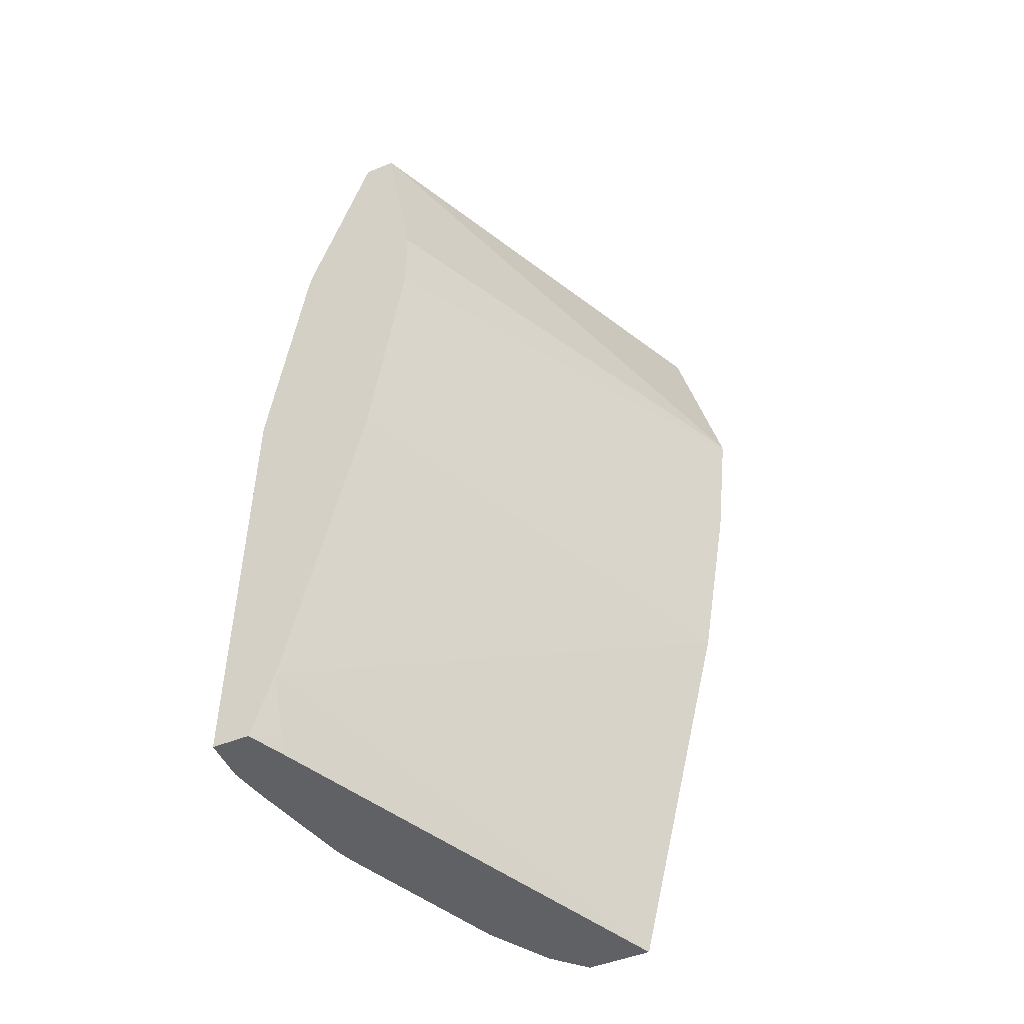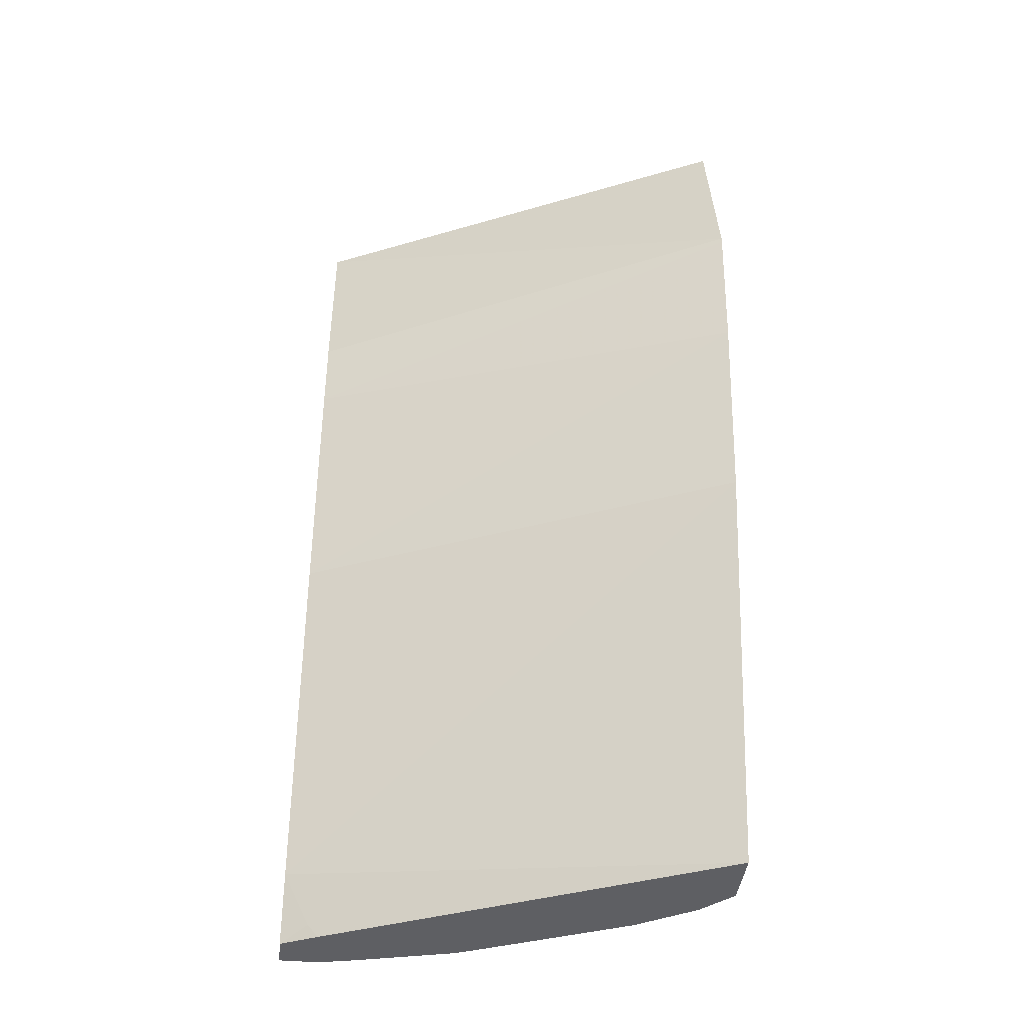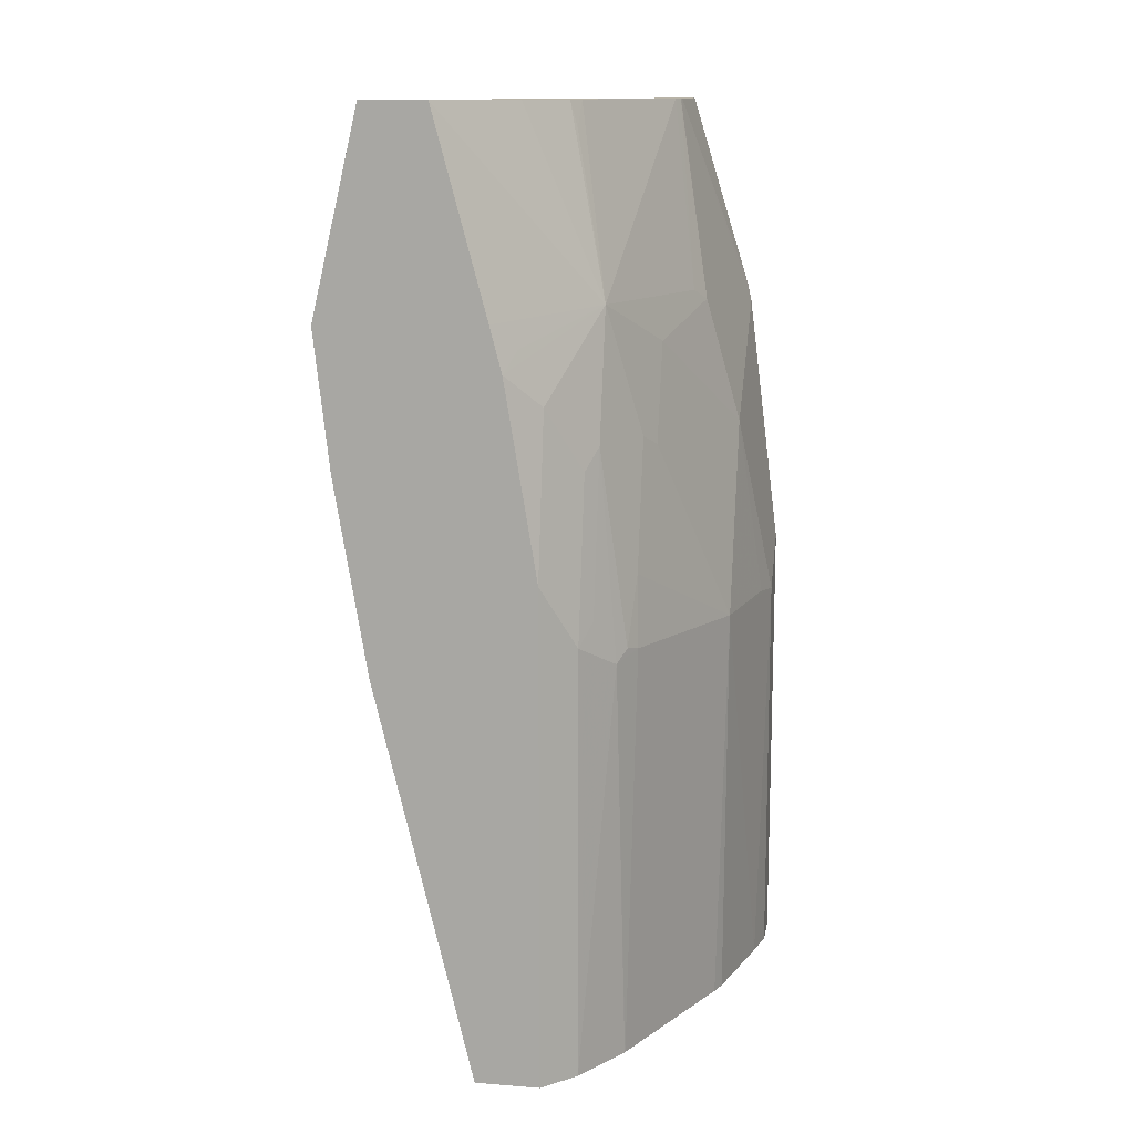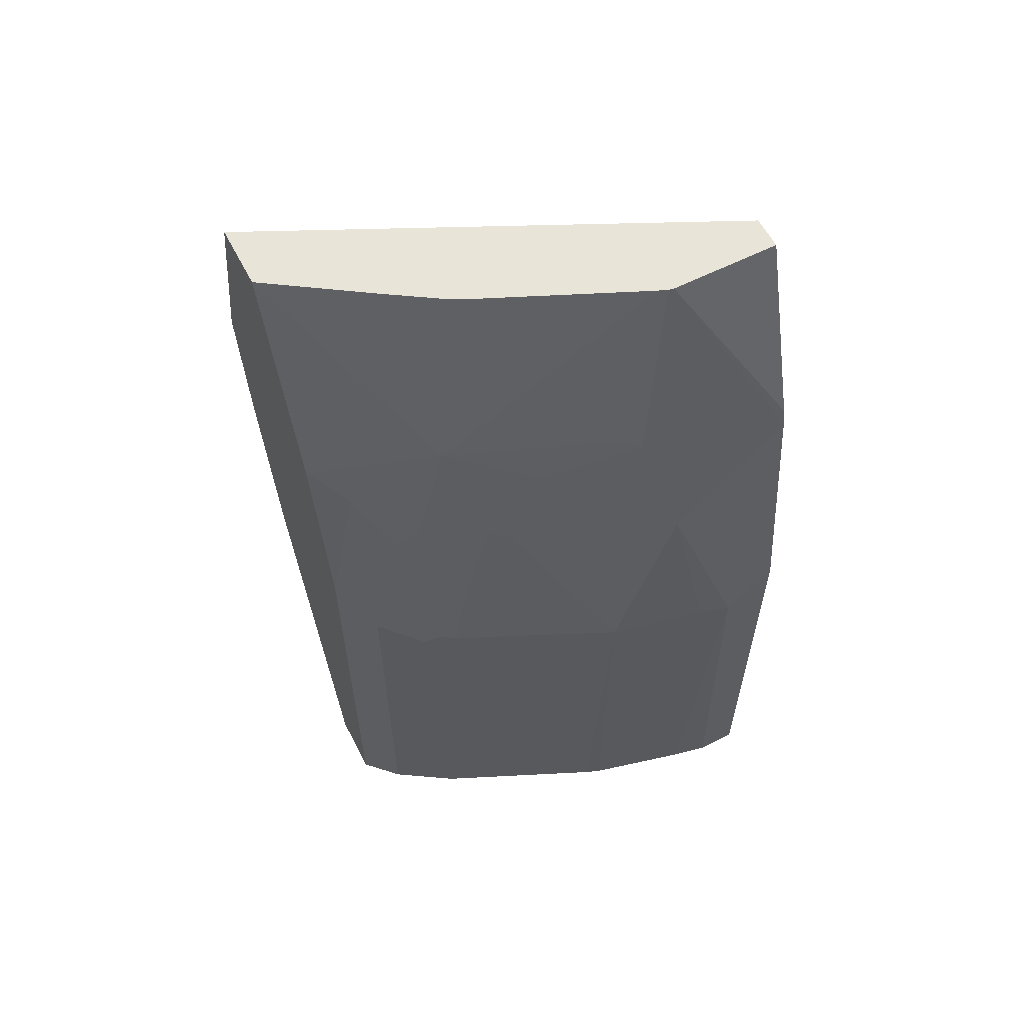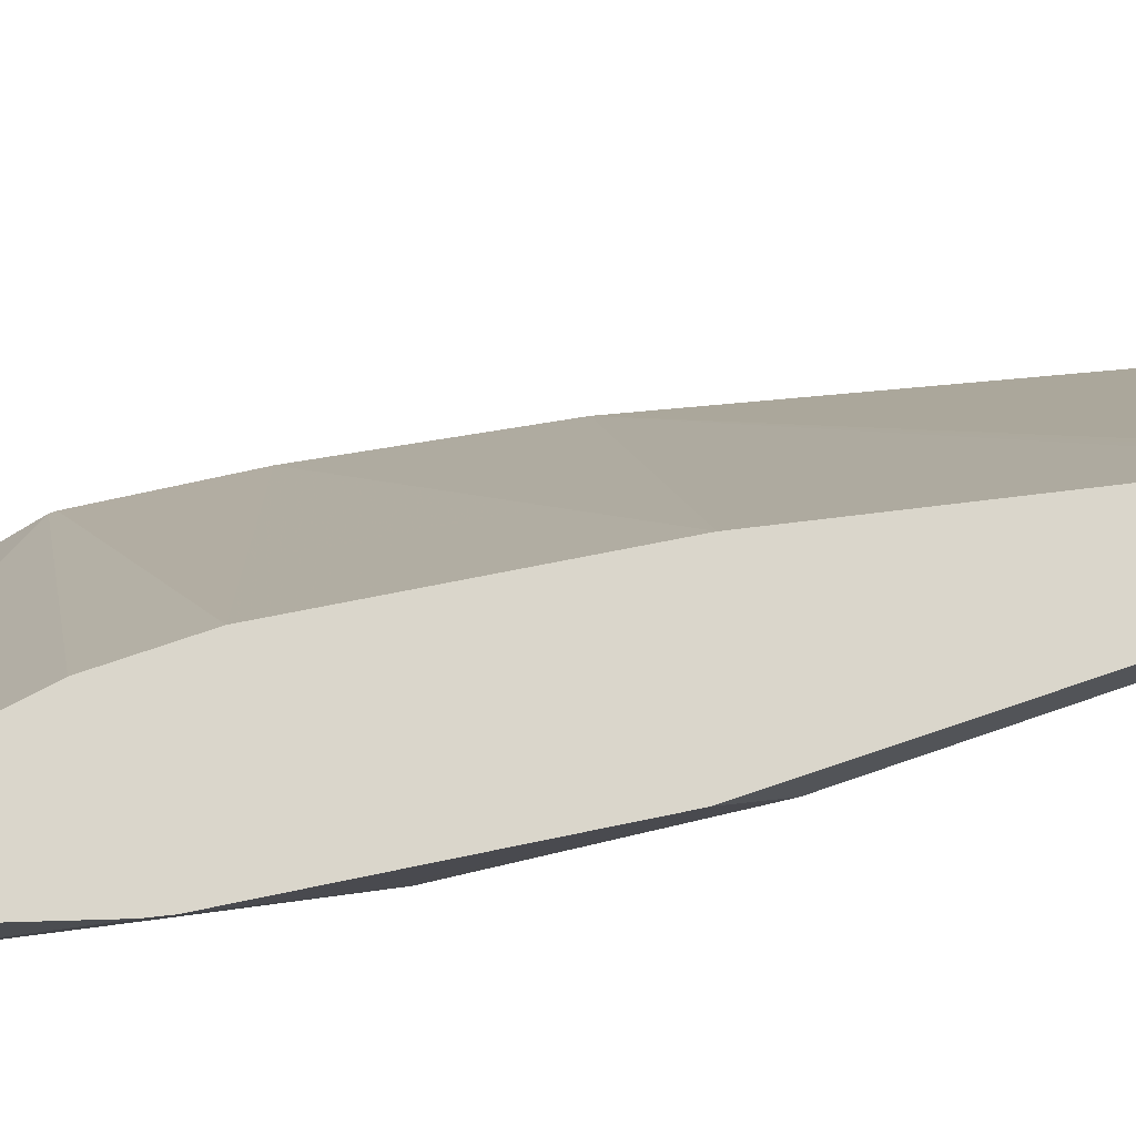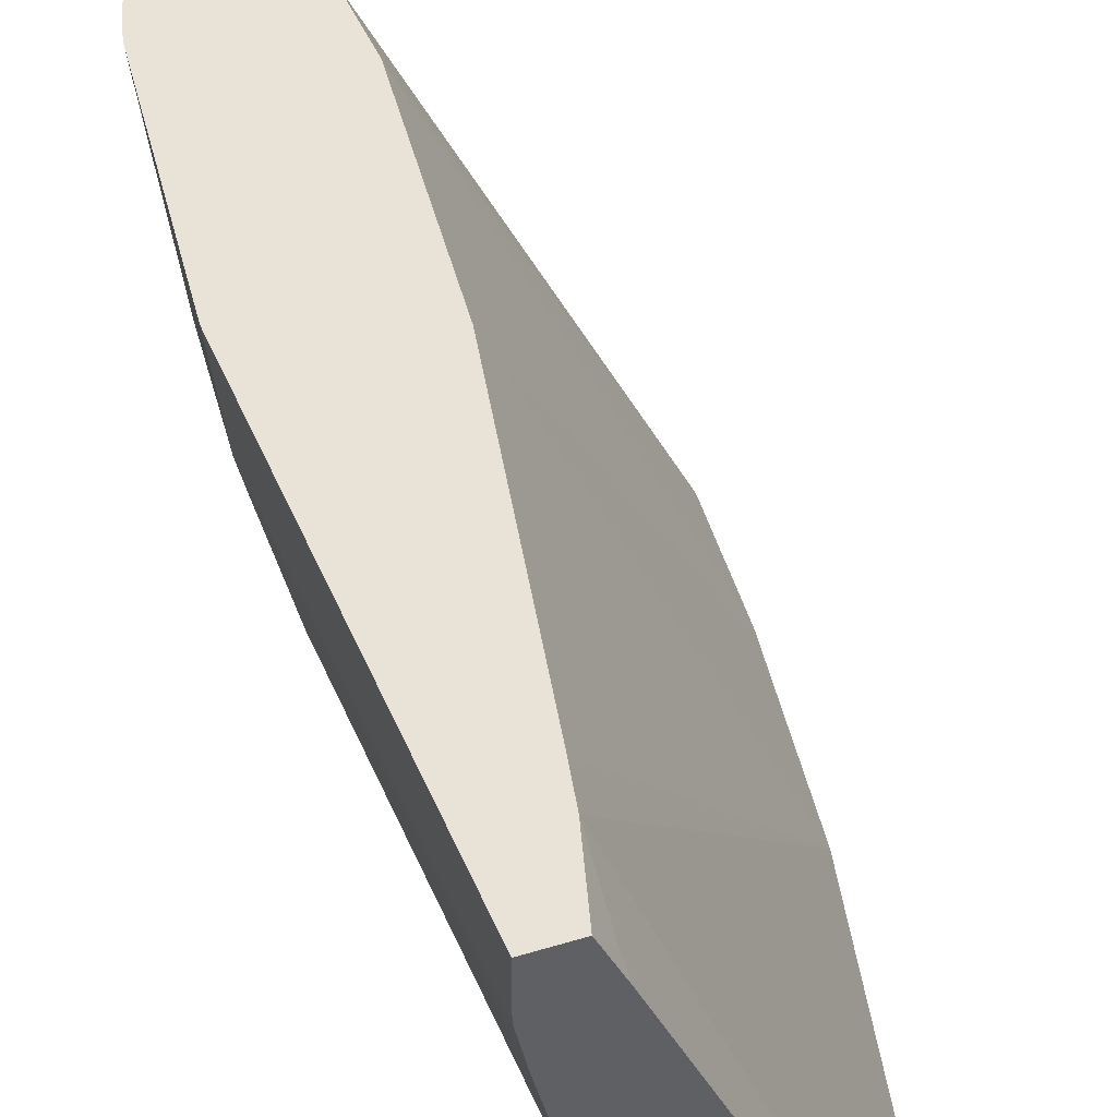
<metadata>
{"format":"obj","ext":"obj","renderer":"f3d","projection":"perspective","resolution":1024,"background":"white","views":[{"elev":-49.1,"azim":24.1,"up":"+Y"},{"elev":-40.5,"azim":84.1,"up":"+Y"},{"elev":12.9,"azim":-169.9,"up":"+Y"},{"elev":60.0,"azim":-117.3,"up":"+Y"},{"elev":74.0,"azim":-108.8,"up":"+Z"},{"elev":41.5,"azim":-20.5,"up":"+Z"}]}
</metadata>
<code>
v -0.3903 0.5955 0.1172
v -0.2864 0.5955 -0.09847
v -0.4059 0.5955 0.1172
v -0.3747 0.4995 0.1172
v -0.2636 0.4998 -0.09847
v -0.3176 0.5955 -0.09847
v -0.4059 0.5955 0.06477
v -0.4352 0.5005 0.1172
v -0.3747 0.4606 0.1172
v -0.2636 0.4971 -0.09847
v -0.3851 0.5047 -0.04162
v -0.3486 0.5955 -0.05202
v -0.3431 0.5009 -0.09847
v -0.4054 0.5955 0.06243
v -0.4059 0.5932 0.06243
v -0.4215 0.4995 0.04682
v -0.4371 0.4527 0.07805
v -0.4371 0.4683 0.09365
v -0.4371 0.4918 0.1172
v -0.2708 0.4323 -0.09847
v -0.3903 0.3435 0.1172
v -0.4163 0.5047 0.03641
v -0.4035 0.5955 0.05776
v -0.37 0.5955 -0.01717
v -0.3694 0.5828 -0.02601
v -0.3658 0.5955 -0.02549
v -0.3538 0.4891 -0.08844
v -0.3488 0.4791 -0.09847
v -0.3799 0.4943 -0.05202
v -0.3851 0.4423 -0.05724
v -0.4007 0.4423 -0.02601
v -0.4059 0.4839 1.763e-05
v -0.4371 0.4371 0.06243
v -0.4527 0.3435 0.09365
v -0.4527 0.367 0.1172
v -0.2864 0.3387 -0.09847
v -0.4215 0.1953 0.1172
v -0.3642 0.4631 -0.08325
v -0.3644 0.3854 -0.09847
v -0.3799 0.4319 -0.06763
v -0.3799 0.3539 -0.08325
v -0.3851 0.3643 -0.07284
v -0.3942 0.3415 -0.06243
v -0.3981 0.3474 -0.05462
v -0.4007 0.3798 -0.04162
v -0.4371 0.3435 0.0312
v -0.4059 0.4371 -0.01561
v -0.4488 0.3454 0.07805
v -0.4488 0.1443 0.07991
v -0.4527 0.1443 0.09747
v -0.4527 0.1443 0.1172
v -0.4235 0.1864 0.1172
v -0.4254 0.1777 0.1172
v -0.3332 0.1443 -0.09847
v -0.3644 0.1443 -0.09847
v -0.3799 0.1443 -0.08325
v -0.402 0.3454 -0.04683
v -0.398 0.1443 -0.05473
v -0.3982 0.1443 -0.0543
v -0.4018 0.1443 -0.0463
v -0.4333 0.1443 0.02356
v -0.4362 0.1443 0.0312
v -0.4352 0.1443 0.1172
v -0.4267 0.1509 0.1041
v -0.426 0.1443 0.09853
f 31 46 47
f 32 47 33
f 33 47 46
f 33 46 48
f 33 48 34
f 34 48 46
f 34 49 50
f 36 52 53
f 34 50 51
f 36 37 52
f 34 51 35
f 31 45 46
f 34 46 49
f 30 45 31
f 20 21 36
f 30 43 44
f 30 42 43
f 30 41 42
f 30 40 41
f 30 38 40
f 29 38 30
f 28 39 38
f 28 38 29
f 24 26 25
f 21 37 36
f 18 35 19
f 36 53 54
f 18 34 35
f 30 44 45
f 38 39 41
f 53 64 54
f 39 55 56
f 17 34 18
f 63 65 64
f 57 59 60
f 54 64 65
f 53 63 64
f 49 51 50
f 49 63 51
f 49 65 63
f 49 54 65
f 49 55 54
f 49 56 55
f 49 58 56
f 49 59 58
f 38 41 40
f 49 60 59
f 46 62 49
f 46 61 62
f 46 60 61
f 46 57 60
f 45 57 46
f 44 57 45
f 43 59 57
f 43 58 59
f 43 56 58
f 43 57 44
f 41 43 42
f 41 56 43
f 39 56 41
f 49 62 61
f 17 33 34
f 49 61 60
f 16 32 33
f 2 39 28
f 2 55 39
f 2 54 55
f 2 36 54
f 2 20 36
f 2 10 20
f 2 5 10
f 1 5 2
f 1 4 5
f 1 9 4
f 1 21 9
f 1 37 21
f 1 52 37
f 2 28 13
f 1 53 52
f 1 63 53
f 1 51 63
f 1 35 51
f 1 19 35
f 1 8 19
f 1 3 8
f 1 7 3
f 1 14 7
f 1 23 14
f 1 26 24
f 1 12 26
f 1 6 12
f 1 2 6
f 16 33 17
f 2 13 6
f 1 24 23
f 4 9 10
f 3 7 8
f 14 16 15
f 14 22 16
f 13 28 27
f 11 16 22
f 11 32 16
f 11 47 32
f 11 31 47
f 11 30 31
f 11 29 30
f 11 28 29
f 11 27 28
f 11 13 27
f 11 26 12
f 14 23 22
f 11 24 25
f 11 25 26
f 6 11 12
f 7 14 15
f 7 15 16
f 7 16 17
f 7 17 18
f 6 13 11
f 7 19 8
f 11 23 24
f 7 18 19
f 11 22 23
f 4 10 5
f 9 21 20
f 9 20 10

</code>
